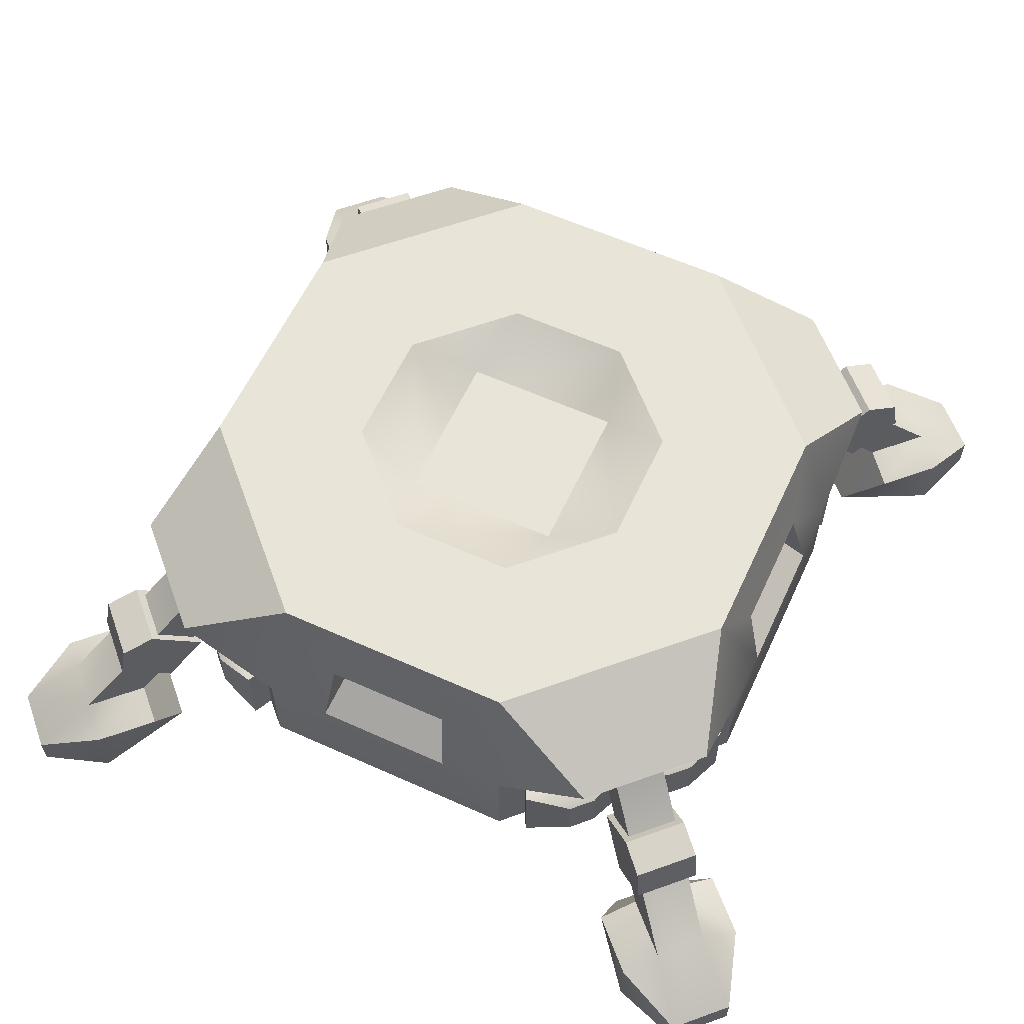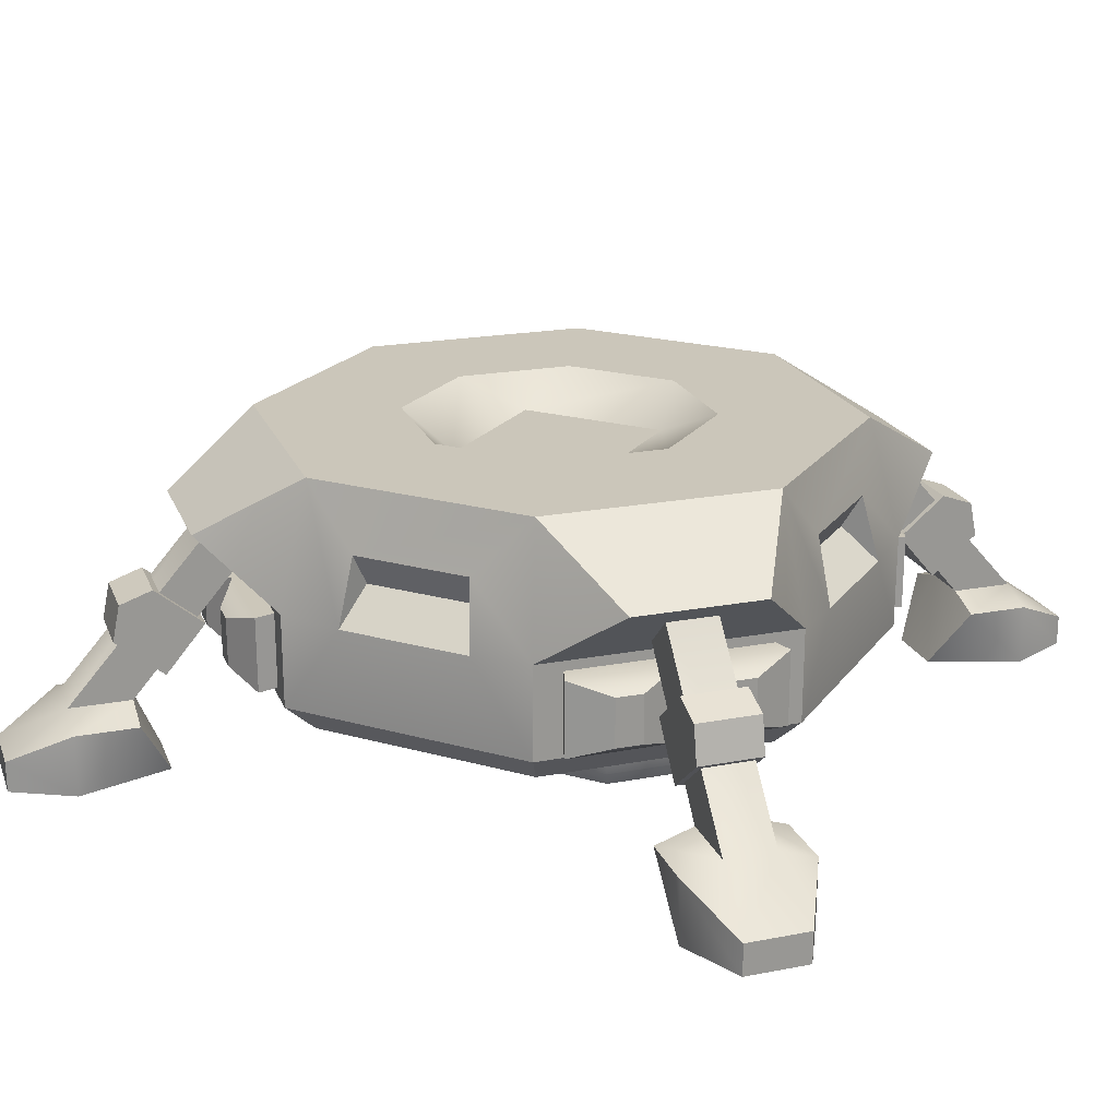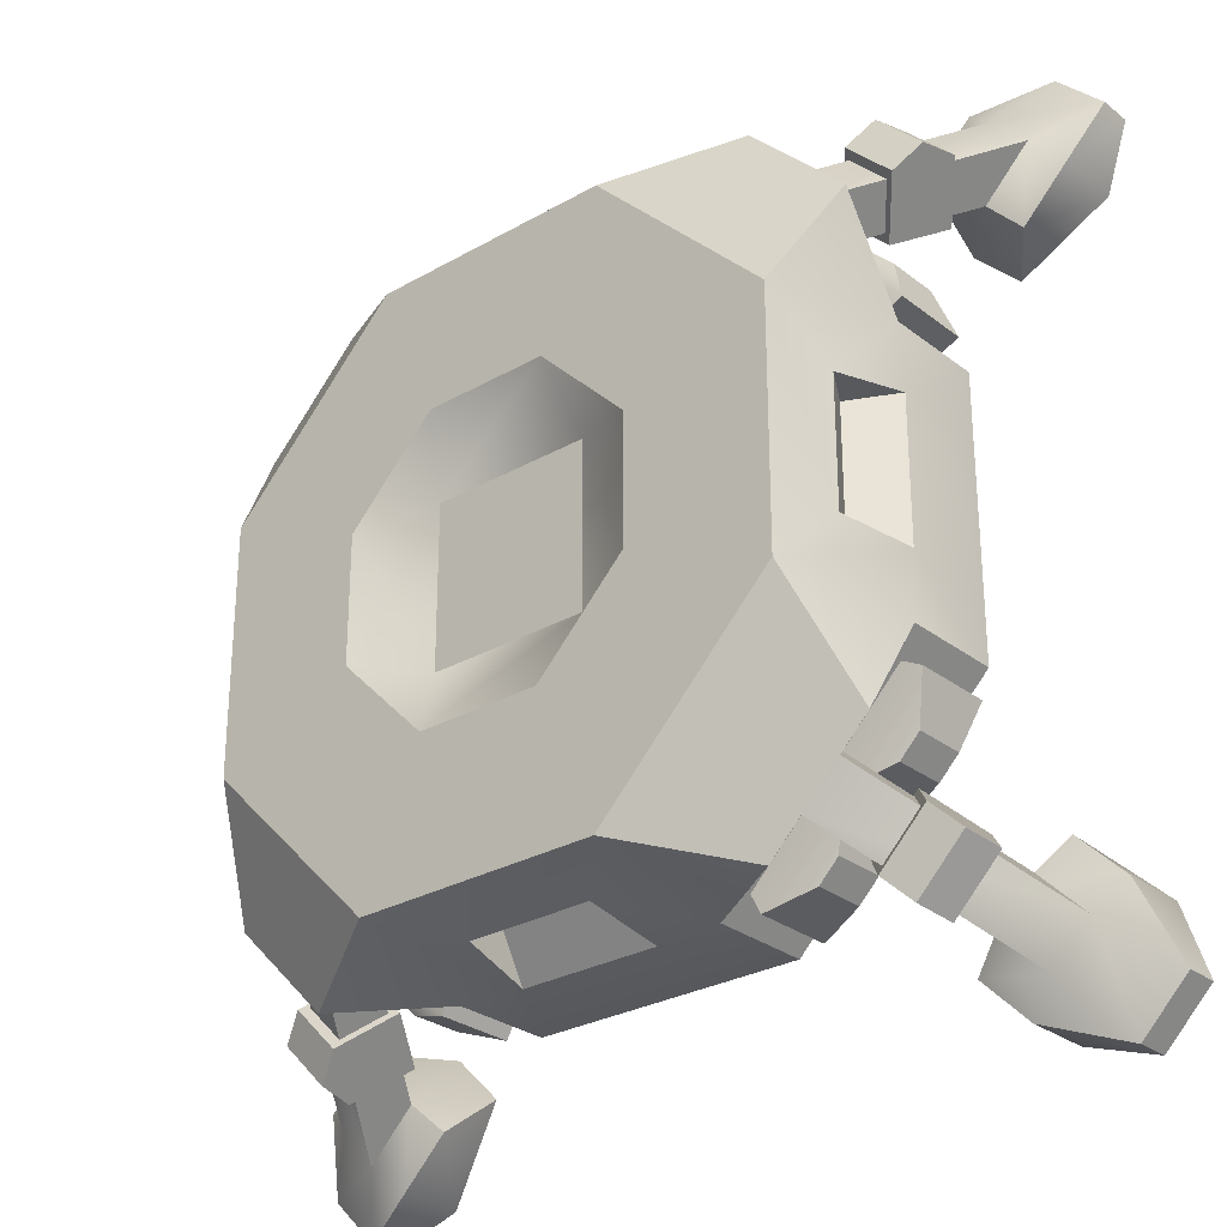
<metadata>
{"format":"obj","ext":"obj","renderer":"f3d","projection":"perspective","resolution":1024,"background":"white","views":[{"elev":59.8,"azim":-155.2,"up":"+Y"},{"elev":21.1,"azim":26.4,"up":"+Y"},{"elev":-28.2,"azim":-139.2,"up":"+Z"}]}
</metadata>
<code>
o lander_base_Cylinder.2690
v 0 0.1 -0
v 0.1071 0.2951 -0.5012
v -0.1225 0.45 -0.1225
v 0.09594 0.403 -0.4743
v 0.5012 0.2951 -0.1071
v 0.4743 0.403 -0.09594
v 0.5012 0.2951 0.1071
v 0.4743 0.403 0.09594
v 0.1071 0.2951 0.5012
v 0.09594 0.403 0.4743
v -0.1071 0.2951 0.5012
v -0.09594 0.403 0.4743
v -0.5012 0.2951 0.1071
v -0.4743 0.403 0.09594
v -0.5012 0.2951 -0.1071
v -0.4743 0.403 -0.09594
v -0.1071 0.2951 -0.5012
v -0.09594 0.403 -0.4743
v 0.45 0.1 -0.1864
v 0.1864 0.1 -0.45
v 0.45 0.1 0.1864
v 0.1864 0.1 0.45
v -0.1864 0.1 0.45
v -0.45 0.1 0.1864
v -0.45 0.1 -0.1864
v -0.1864 0.1 -0.45
v -0.1136 0.145 -0.35
v -0.1136 0.075 -0.35
v -0.2521 0.145 -0.35
v -0.2521 0.075 -0.35
v -0.1828 0.05 -0.1828
v -0.01569 0.075 -0.2521
v -0.01569 0.145 -0.2521
v -0.01569 0.075 -0.1136
v -0.01569 0.145 -0.1136
v -0.1136 0.075 -0.01569
v -0.1136 0.145 -0.01569
v -0.2521 0.075 -0.01569
v -0.2521 0.145 -0.01569
v -0.35 0.075 -0.1136
v -0.35 0.145 -0.1136
v -0.35 0.075 -0.2521
v -0.35 0.145 -0.2521
v -0.1205 0.05 -0.3333
v -0.2452 0.05 -0.3333
v -0.0324 0.05 -0.2452
v -0.0324 0.05 -0.1205
v -0.1205 0.05 -0.0324
v -0.2452 0.05 -0.0324
v -0.3333 0.05 -0.1205
v -0.3333 0.05 -0.2452
v 0.2521 0.145 0.01568
v 0.2521 0.075 0.01568
v 0.1136 0.145 0.01568
v 0.1136 0.075 0.01568
v 0.1828 0.05 0.1828
v 0.35 0.075 0.1136
v 0.35 0.145 0.1136
v 0.35 0.075 0.2521
v 0.35 0.145 0.2521
v 0.2521 0.075 0.35
v 0.2521 0.145 0.35
v 0.1136 0.075 0.35
v 0.1136 0.145 0.35
v 0.01569 0.075 0.2521
v 0.01569 0.145 0.2521
v 0.01569 0.075 0.1136
v 0.01569 0.145 0.1136
v 0.2452 0.05 0.0324
v 0.1205 0.05 0.0324
v 0.3333 0.05 0.1205
v 0.3333 0.05 0.2452
v 0.2452 0.05 0.3333
v 0.1205 0.05 0.3333
v 0.0324 0.05 0.2452
v 0.0324 0.05 0.1205
v 0.2521 0.145 -0.35
v 0.2521 0.075 -0.35
v 0.1136 0.145 -0.35
v 0.1136 0.075 -0.35
v 0.1828 0.05 -0.1828
v 0.35 0.075 -0.2521
v 0.35 0.145 -0.2521
v 0.35 0.075 -0.1136
v 0.35 0.145 -0.1136
v 0.2521 0.075 -0.01569
v 0.2521 0.145 -0.01569
v 0.1136 0.075 -0.01569
v 0.1136 0.145 -0.01569
v 0.01569 0.075 -0.1136
v 0.01569 0.145 -0.1136
v 0.01569 0.075 -0.2521
v 0.01569 0.145 -0.2521
v 0.2452 0.05 -0.3333
v 0.1205 0.05 -0.3333
v 0.3333 0.05 -0.2452
v 0.3333 0.05 -0.1205
v 0.2452 0.05 -0.03241
v 0.1205 0.05 -0.03241
v 0.0324 0.05 -0.1205
v 0.0324 0.05 -0.2452
v -0.1136 0.145 0.01569
v -0.1136 0.075 0.01569
v -0.2521 0.145 0.01569
v -0.2521 0.075 0.01569
v -0.1828 0.05 0.1828
v -0.01569 0.075 0.1136
v -0.01569 0.145 0.1136
v -0.01569 0.075 0.2521
v -0.01569 0.145 0.2521
v -0.1136 0.075 0.35
v -0.1136 0.145 0.35
v -0.2521 0.075 0.35
v -0.2521 0.145 0.35
v -0.35 0.075 0.2521
v -0.35 0.145 0.2521
v -0.35 0.075 0.1136
v -0.35 0.145 0.1136
v -0.1205 0.05 0.0324
v -0.2452 0.05 0.0324
v -0.0324 0.05 0.1205
v -0.0324 0.05 0.2452
v -0.1205 0.05 0.3333
v -0.2452 0.05 0.3333
v -0.3333 0.05 0.2452
v -0.3333 0.05 0.1205
v 0.495 -3e-06 0.6364
v 0.4243 -3e-06 0.495
v 0.6364 -3e-06 0.495
v 0.495 -3e-06 0.4243
v 0.601 -3e-06 0.6718
v 0.601 0.05 0.6718
v 0.6718 0.05 0.601
v 0.6718 -3e-06 0.601
v 0.495 0.1 0.6364
v 0.4243 0.1 0.5657
v 0.5657 0.1 0.4243
v 0.6364 0.1 0.495
v 0.5374 0.12 0.594
v 0.3786 0.3754 0.4351
v 0.4667 0.12 0.5233
v 0.3427 0.3246 0.3993
v 0.594 0.12 0.5374
v 0.4351 0.3754 0.3786
v 0.5233 0.12 0.4667
v 0.3993 0.3246 0.3427
v 0.4776 0.2228 0.5483
v 0.4322 0.2994 0.5029
v 0.4234 0.1586 0.4942
v 0.378 0.2352 0.4487
v 0.5483 0.2228 0.4776
v 0.5029 0.2994 0.4322
v 0.4942 0.1586 0.4234
v 0.4487 0.2352 0.378
v 0.3558 0.4 0.5022
v 0.5022 0.4 0.3558
v 0.469 0.2811 0.5397
v 0.5397 0.2811 0.469
v -0.495 -3e-06 -0.6364
v -0.4243 -3e-06 -0.495
v -0.6364 -3e-06 -0.495
v -0.495 -3e-06 -0.4243
v -0.601 -3e-06 -0.6718
v -0.601 0.05 -0.6718
v -0.6718 0.05 -0.601
v -0.6718 -3e-06 -0.601
v -0.495 0.1 -0.6364
v -0.4243 0.1 -0.5657
v -0.5657 0.1 -0.4243
v -0.6364 0.1 -0.495
v -0.5374 0.12 -0.594
v -0.3786 0.3754 -0.4351
v -0.4667 0.12 -0.5233
v -0.3427 0.3246 -0.3993
v -0.594 0.12 -0.5374
v -0.4351 0.3754 -0.3786
v -0.5233 0.12 -0.4667
v -0.3993 0.3246 -0.3427
v -0.4776 0.2228 -0.5483
v -0.4322 0.2994 -0.5029
v -0.4234 0.1586 -0.4942
v -0.378 0.2352 -0.4487
v -0.5483 0.2228 -0.4776
v -0.5029 0.2994 -0.4322
v -0.4942 0.1586 -0.4234
v -0.4487 0.2352 -0.378
v -0.3558 0.4 -0.5022
v -0.5022 0.4 -0.3558
v -0.469 0.2811 -0.5397
v -0.5397 0.2811 -0.469
v -0.6364 -3e-06 0.495
v -0.495 -3e-06 0.4243
v -0.495 -3e-06 0.6364
v -0.4243 -3e-06 0.495
v -0.6718 -3e-06 0.601
v -0.6718 0.05 0.601
v -0.601 0.05 0.6718
v -0.601 -3e-06 0.6718
v -0.6364 0.1 0.495
v -0.5657 0.1 0.4243
v -0.4243 0.1 0.5657
v -0.495 0.1 0.6364
v -0.594 0.12 0.5374
v -0.4351 0.3754 0.3786
v -0.5233 0.12 0.4667
v -0.3993 0.3246 0.3427
v -0.5374 0.12 0.594
v -0.3786 0.3754 0.4351
v -0.4667 0.12 0.5233
v -0.3427 0.3246 0.3993
v -0.5483 0.2228 0.4776
v -0.5029 0.2994 0.4322
v -0.4942 0.1586 0.4234
v -0.4487 0.2352 0.378
v -0.4776 0.2228 0.5483
v -0.4322 0.2994 0.5029
v -0.4234 0.1586 0.4942
v -0.378 0.2352 0.4487
v -0.5022 0.4 0.3558
v -0.3558 0.4 0.5022
v -0.5397 0.2811 0.469
v -0.469 0.2811 0.5397
v 0.6364 -3e-06 -0.495
v 0.495 -3e-06 -0.4243
v 0.495 -3e-06 -0.6364
v 0.4243 -3e-06 -0.495
v 0.6718 -3e-06 -0.601
v 0.6718 0.05 -0.601
v 0.601 0.05 -0.6718
v 0.601 -3e-06 -0.6718
v 0.6364 0.1 -0.495
v 0.5657 0.1 -0.4243
v 0.4243 0.1 -0.5657
v 0.495 0.1 -0.6364
v 0.594 0.12 -0.5374
v 0.4351 0.3754 -0.3786
v 0.5233 0.12 -0.4667
v 0.3993 0.3246 -0.3427
v 0.5374 0.12 -0.594
v 0.3786 0.3754 -0.4351
v 0.4667 0.12 -0.5233
v 0.3427 0.3246 -0.3993
v 0.5483 0.2228 -0.4776
v 0.5029 0.2994 -0.4322
v 0.4942 0.1586 -0.4234
v 0.4487 0.2352 -0.378
v 0.4776 0.2228 -0.5483
v 0.4322 0.2994 -0.5029
v 0.4234 0.1586 -0.4942
v 0.378 0.2352 -0.4487
v 0.5022 0.4 -0.3558
v 0.3558 0.4 -0.5022
v 0.5397 0.2811 -0.469
v 0.469 0.2811 -0.5397
v -0.3227 0.263 -0.4741
v -0.353 0.263 -0.4438
v -0.2546 0.2845 -0.4968
v -0.3757 0.2845 -0.3757
v -0.3227 0.185 -0.4741
v -0.353 0.185 -0.4438
v -0.2546 0.1635 -0.4968
v -0.3757 0.1635 -0.3757
v -0.4438 0.263 -0.353
v -0.4741 0.263 -0.3227
v -0.4968 0.2845 -0.2546
v -0.4438 0.185 -0.353
v -0.4741 0.185 -0.3227
v -0.4968 0.1635 -0.2546
v -0.2315 0.2845 -0.4516
v -0.3415 0.2845 -0.3415
v -0.2315 0.1635 -0.4516
v -0.3415 0.1635 -0.3415
v -0.4516 0.2845 -0.2315
v -0.4516 0.1635 -0.2315
v 0.3227 0.263 0.4741
v 0.353 0.263 0.4438
v 0.2546 0.2845 0.4968
v 0.3757 0.2845 0.3757
v 0.3227 0.185 0.4741
v 0.353 0.185 0.4438
v 0.2546 0.1635 0.4968
v 0.3757 0.1635 0.3757
v 0.4438 0.263 0.353
v 0.4741 0.263 0.3227
v 0.4968 0.2845 0.2546
v 0.4438 0.185 0.353
v 0.4741 0.185 0.3227
v 0.4968 0.1635 0.2546
v 0.2315 0.2845 0.4516
v 0.3415 0.2845 0.3415
v 0.2315 0.1635 0.4516
v 0.3415 0.1635 0.3415
v 0.4516 0.2845 0.2315
v 0.4516 0.1635 0.2315
v 0.4741 0.263 -0.3227
v 0.4438 0.263 -0.353
v 0.4968 0.2845 -0.2546
v 0.3757 0.2845 -0.3757
v 0.4741 0.185 -0.3227
v 0.4438 0.185 -0.353
v 0.4968 0.1635 -0.2546
v 0.3757 0.1635 -0.3757
v 0.353 0.263 -0.4438
v 0.3227 0.263 -0.4741
v 0.2546 0.2845 -0.4968
v 0.353 0.185 -0.4438
v 0.3227 0.185 -0.4741
v 0.2546 0.1635 -0.4968
v 0.4516 0.2845 -0.2315
v 0.3415 0.2845 -0.3415
v 0.4516 0.1635 -0.2315
v 0.3415 0.1635 -0.3415
v 0.2315 0.2845 -0.4516
v 0.2315 0.1635 -0.4516
v -0.4741 0.263 0.3227
v -0.4438 0.263 0.353
v -0.4968 0.2845 0.2546
v -0.3757 0.2845 0.3757
v -0.4741 0.185 0.3227
v -0.4438 0.185 0.353
v -0.4968 0.1635 0.2546
v -0.3757 0.1635 0.3757
v -0.353 0.263 0.4438
v -0.3227 0.263 0.4741
v -0.2546 0.2845 0.4968
v -0.353 0.185 0.4438
v -0.3227 0.185 0.4741
v -0.2546 0.1635 0.4968
v -0.4516 0.2845 0.2315
v -0.3415 0.2845 0.3415
v -0.4516 0.1635 0.2315
v -0.3415 0.1635 0.3415
v -0.2315 0.2845 0.4516
v -0.2315 0.1635 0.4516
v -0.09567 0.5 -0.231
v -0.231 0.5 -0.09567
v -0.231 0.5 0.09567
v -0.09567 0.5 0.231
v 0.09567 0.5 0.231
v 0.231 0.5 0.09567
v 0.231 0.5 -0.09567
v 0.09567 0.5 -0.231
v -0.1225 0.45 0.1225
v 0.1225 0.45 0.1225
v 0.1225 0.45 -0.1225
v 0.5 0.15 -0.2071
v 0.5 0.15 0.2071
v 0.45 0.5 0.1864
v 0.45 0.5 -0.1864
v 0.2071 0.15 0.5
v -0.2071 0.15 0.5
v -0.1864 0.5 0.45
v 0.1864 0.5 0.45
v -0.5 0.15 0.2071
v -0.5 0.15 -0.2071
v -0.45 0.5 -0.1864
v -0.45 0.5 0.1864
v -0.2071 0.15 -0.5
v 0.2071 0.15 -0.5
v 0.1864 0.5 -0.45
v -0.1864 0.5 -0.45
v 0.5 0.3 -0.2071
v 0.5 0.3 0.2071
v 0.2071 0.3 0.5
v -0.2071 0.3 0.5
v -0.5 0.3 0.2071
v -0.5 0.3 -0.2071
v 0.2071 0.3 -0.5
v -0.2071 0.3 -0.5
v 0.4433 0.3491 -0.09228
v 0.4433 0.3491 0.09228
v 0.09227 0.3491 0.4433
v -0.09228 0.3491 0.4433
v -0.4433 0.3491 0.09228
v -0.4433 0.3491 -0.09228
v -0.09228 0.3491 -0.4433
v 0.09227 0.3491 -0.4433
f 18 4 377 376
f 12 11 373
f 2 17 376 377
f 5 6 370
f 359 346 19 20
f 346 347 21 19
f 347 350 22 21
f 350 351 23 22
f 351 354 24 23
f 354 355 25 24
f 355 358 26 25
f 358 359 20 26
f 341 340 348 349
f 340 339 353 348
f 339 338 352 353
f 338 337 357 352
f 337 336 356 357
f 336 335 361 356
f 3 343 344 345
f 342 341 349 360
f 1 20 19
f 1 19 21
f 1 21 22
f 1 22 23
f 1 23 24
f 1 24 25
f 1 25 26
f 1 26 20
f 359 368 362 346
f 355 367 369 358
f 351 365 366 354
f 347 363 364 350
f 40 41 43 42
f 38 39 41 40
f 36 37 39 38
f 34 35 37 36
f 32 33 35 34
f 42 43 29 30
f 28 27 33 32
f 30 29 27 28
f 30 28 44 45
f 28 32 46 44
f 32 34 47 46
f 34 36 48 47
f 36 38 49 48
f 38 40 50 49
f 40 42 51 50
f 42 30 45 51
f 31 45 44
f 31 44 46
f 31 46 47
f 31 47 48
f 31 48 49
f 31 49 50
f 31 50 51
f 31 51 45
f 65 66 68 67
f 63 64 66 65
f 61 62 64 63
f 59 60 62 61
f 57 58 60 59
f 67 68 54 55
f 53 52 58 57
f 55 54 52 53
f 55 53 69 70
f 53 57 71 69
f 57 59 72 71
f 59 61 73 72
f 61 63 74 73
f 63 65 75 74
f 65 67 76 75
f 67 55 70 76
f 56 70 69
f 56 69 71
f 56 71 72
f 56 72 73
f 56 73 74
f 56 74 75
f 56 75 76
f 56 76 70
f 90 91 93 92
f 88 89 91 90
f 86 87 89 88
f 84 85 87 86
f 82 83 85 84
f 92 93 79 80
f 78 77 83 82
f 80 79 77 78
f 80 78 94 95
f 78 82 96 94
f 82 84 97 96
f 84 86 98 97
f 86 88 99 98
f 88 90 100 99
f 90 92 101 100
f 92 80 95 101
f 81 95 94
f 81 94 96
f 81 96 97
f 81 97 98
f 81 98 99
f 81 99 100
f 81 100 101
f 81 101 95
f 115 116 118 117
f 113 114 116 115
f 111 112 114 113
f 109 110 112 111
f 107 108 110 109
f 117 118 104 105
f 103 102 108 107
f 105 104 102 103
f 105 103 119 120
f 103 107 121 119
f 107 109 122 121
f 109 111 123 122
f 111 113 124 123
f 113 115 125 124
f 115 117 126 125
f 117 105 120 126
f 106 120 119
f 106 119 121
f 106 121 122
f 106 122 123
f 106 123 124
f 106 124 125
f 106 125 126
f 106 126 120
f 348 353 155 156
f 363 348 156
f 155 353 364
f 127 135 136
f 130 145 137
f 137 138 129
f 143 133 138
f 128 130 129 127
f 134 133 132 131
f 129 138 133 134
f 135 127 131 132
f 127 129 134 131
f 128 136 141
f 139 140 142 141
f 141 142 146 145
f 145 146 144 143
f 143 144 140 139
f 149 147 148 150
f 147 157 148
f 149 150 154 153
f 158 152 148 157
f 149 153 151 147
f 154 150 148 152
f 138 137 145 143
f 136 135 139 141
f 132 139 135
f 132 133 143 139
f 145 130 128 141
f 130 137 129
f 128 127 136
f 364 363 156 155
f 151 158 157 147
f 153 154 152 151
f 151 152 158
f 356 361 187 188
f 367 356 188
f 187 361 369
f 159 167 168
f 162 177 169
f 169 170 161
f 175 165 170
f 160 162 161 159
f 166 165 164 163
f 161 170 165 166
f 167 159 163 164
f 159 161 166 163
f 160 168 173
f 171 172 174 173
f 173 174 178 177
f 177 178 176 175
f 175 176 172 171
f 181 179 180 182
f 179 189 180
f 181 182 186 185
f 190 184 180 189
f 181 185 183 179
f 186 182 180 184
f 170 169 177 175
f 168 167 171 173
f 164 171 167
f 164 165 175 171
f 177 162 160 173
f 162 169 161
f 160 159 168
f 369 367 188 187
f 183 190 189 179
f 185 186 184 183
f 183 184 190
f 352 357 219 220
f 365 352 220
f 219 357 366
f 191 199 200
f 194 209 201
f 201 202 193
f 207 197 202
f 192 194 193 191
f 198 197 196 195
f 193 202 197 198
f 199 191 195 196
f 191 193 198 195
f 192 200 205
f 203 204 206 205
f 205 206 210 209
f 209 210 208 207
f 207 208 204 203
f 213 211 212 214
f 211 221 212
f 213 214 218 217
f 222 216 212 221
f 213 217 215 211
f 218 214 212 216
f 202 201 209 207
f 200 199 203 205
f 196 203 199
f 196 197 207 203
f 209 194 192 205
f 194 201 193
f 192 191 200
f 366 365 220 219
f 215 222 221 211
f 217 218 216 215
f 215 216 222
f 360 349 251 252
f 368 360 252
f 251 349 362
f 223 231 232
f 226 241 233
f 233 234 225
f 239 229 234
f 224 226 225 223
f 230 229 228 227
f 225 234 229 230
f 231 223 227 228
f 223 225 230 227
f 224 232 237
f 235 236 238 237
f 237 238 242 241
f 241 242 240 239
f 239 240 236 235
f 245 243 244 246
f 243 253 244
f 245 246 250 249
f 254 248 244 253
f 245 249 247 243
f 250 246 244 248
f 234 233 241 239
f 232 231 235 237
f 228 235 231
f 228 229 239 235
f 241 226 224 237
f 226 233 225
f 224 223 232
f 362 368 252 251
f 247 254 253 243
f 249 250 248 247
f 247 248 254
f 255 256 258 257
f 261 262 260 259
f 259 260 256 255
f 257 261 259 255
f 262 258 256 260
f 263 264 265 258
f 262 268 267 266
f 266 267 264 263
f 258 262 266 263
f 268 265 264 267
f 257 258 270 269
f 261 257 269 271
f 262 261 271 272
f 258 265 273 270
f 268 262 272 274
f 265 268 274 273
f 275 276 278 277
f 281 282 280 279
f 279 280 276 275
f 277 281 279 275
f 282 278 276 280
f 283 284 285 278
f 282 288 287 286
f 286 287 284 283
f 278 282 286 283
f 288 285 284 287
f 277 278 290 289
f 281 277 289 291
f 282 281 291 292
f 278 285 293 290
f 288 282 292 294
f 285 288 294 293
f 295 296 298 297
f 301 302 300 299
f 299 300 296 295
f 297 301 299 295
f 302 298 296 300
f 303 304 305 298
f 302 308 307 306
f 306 307 304 303
f 298 302 306 303
f 308 305 304 307
f 297 298 310 309
f 301 297 309 311
f 302 301 311 312
f 298 305 313 310
f 308 302 312 314
f 305 308 314 313
f 315 316 318 317
f 321 322 320 319
f 319 320 316 315
f 317 321 319 315
f 322 318 316 320
f 323 324 325 318
f 322 328 327 326
f 326 327 324 323
f 318 322 326 323
f 328 325 324 327
f 317 318 330 329
f 321 317 329 331
f 322 321 331 332
f 318 325 333 330
f 328 322 332 334
f 325 328 334 333
f 341 342 345
f 335 342 360 361
f 339 340 344
f 337 338 343
f 335 336 3
f 340 341 345 344
f 338 339 344 343
f 336 337 343 3
f 342 335 3 345
f 5 7 347 346
f 8 6 349 348
f 9 11 351 350
f 12 10 353 352
f 13 15 355 354
f 16 14 357 356
f 17 2 359 358
f 4 18 361 360
f 5 346 362
f 7 363 347
f 9 350 364
f 11 365 351
f 13 354 366
f 15 367 355
f 2 368 359
f 2 4 360 368
f 6 5 362 349
f 17 358 369
f 18 17 369 361
f 7 8 348 363
f 10 9 364 353
f 11 12 352 365
f 14 13 366 357
f 15 16 356 367
f 7 5 370 371
f 8 7 371
f 16 15 375
f 6 8 371 370
f 9 10 372
f 11 9 372 373
f 4 2 377
f 10 12 373 372
f 13 14 374
f 15 13 374 375
f 17 18 376
f 14 16 375 374

</code>
